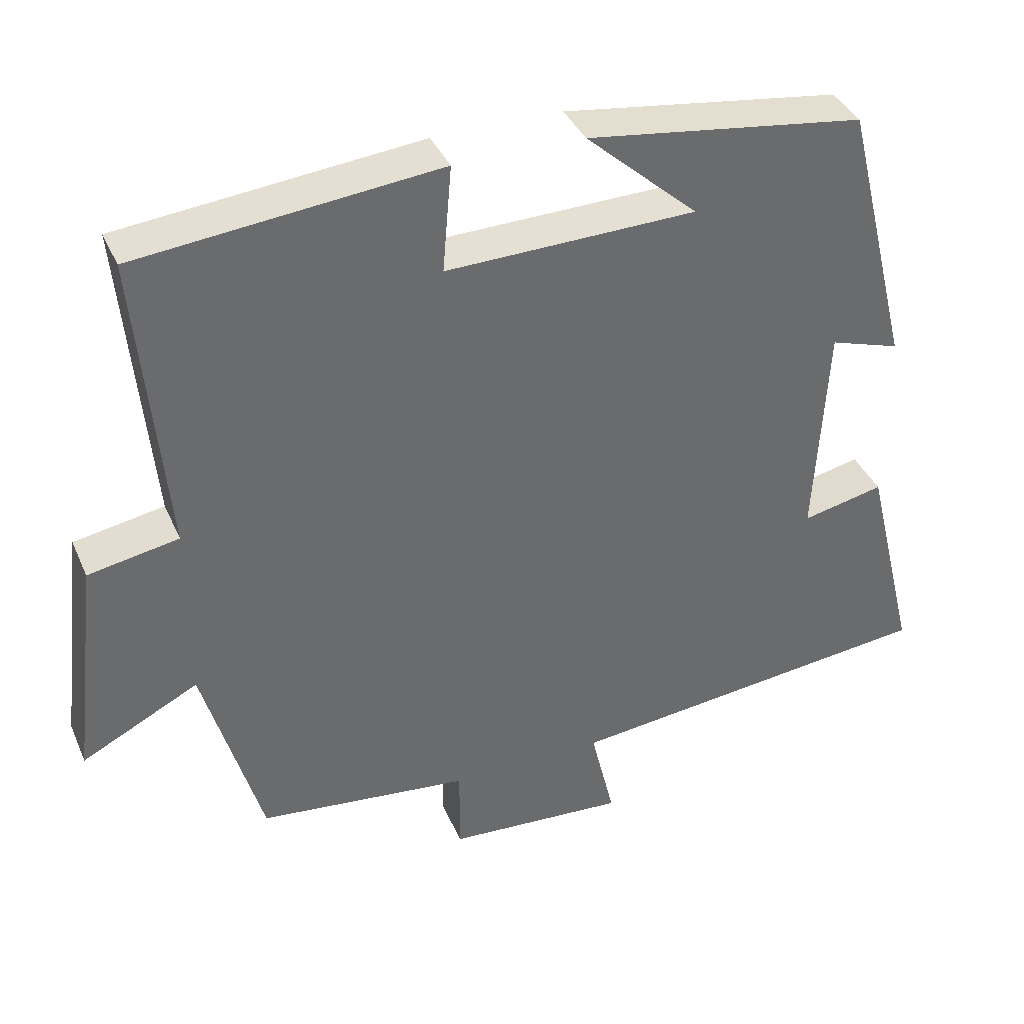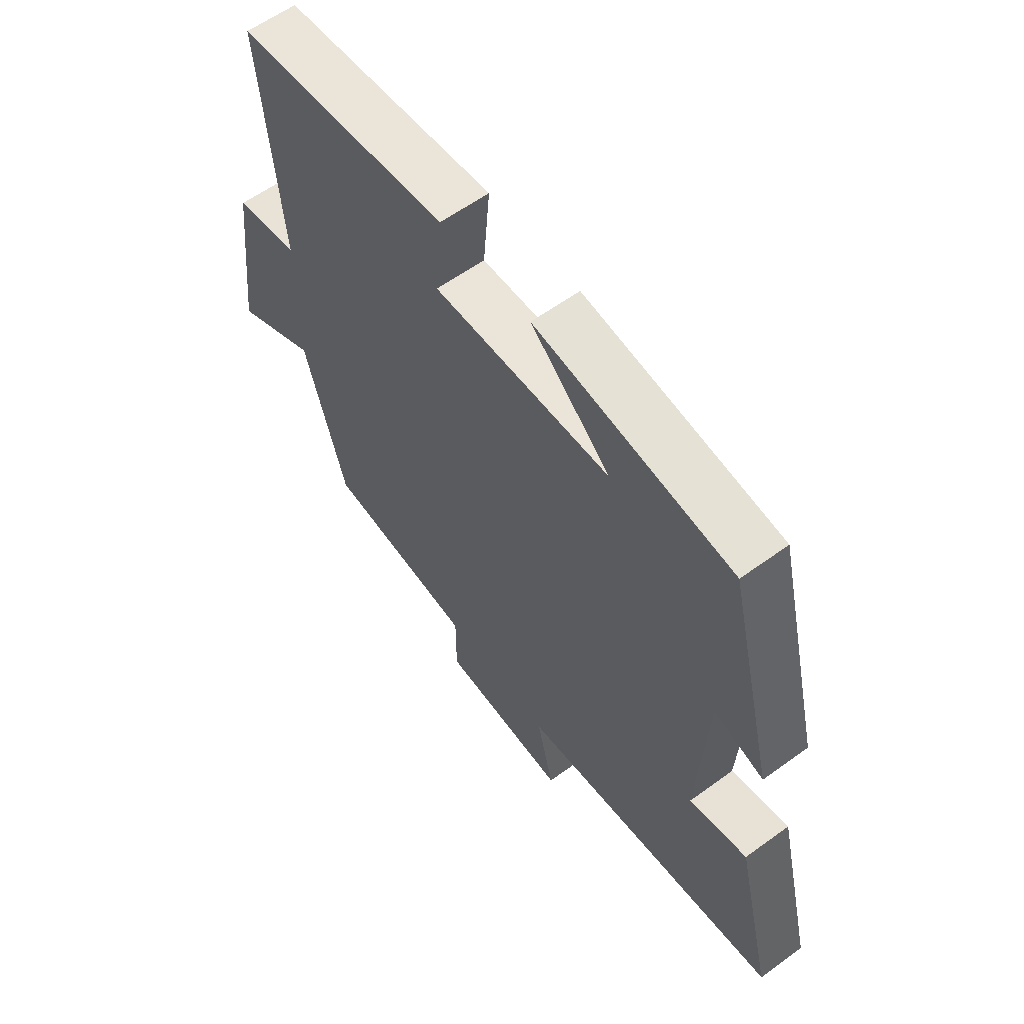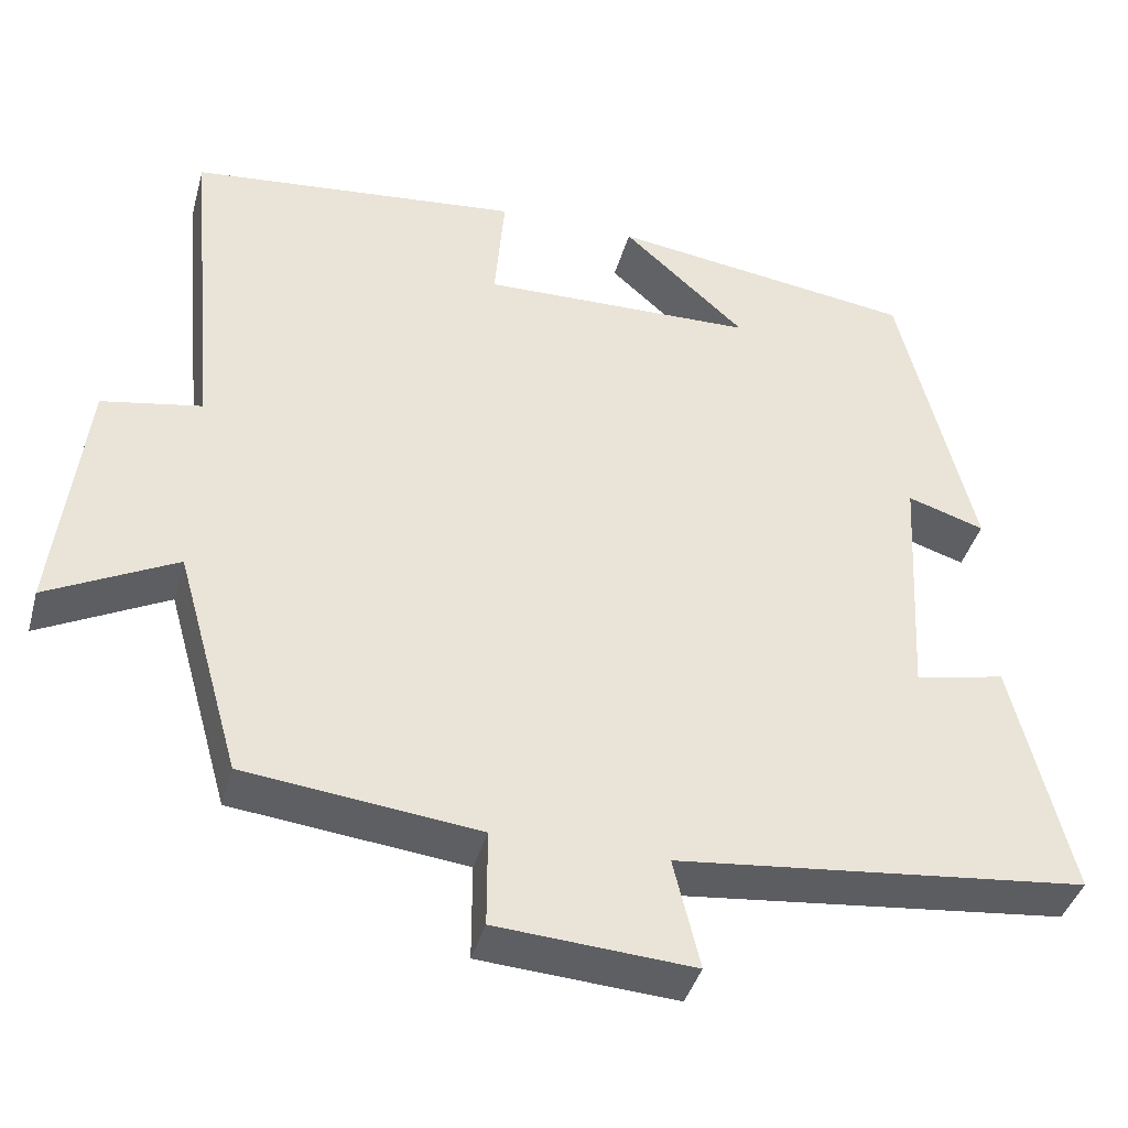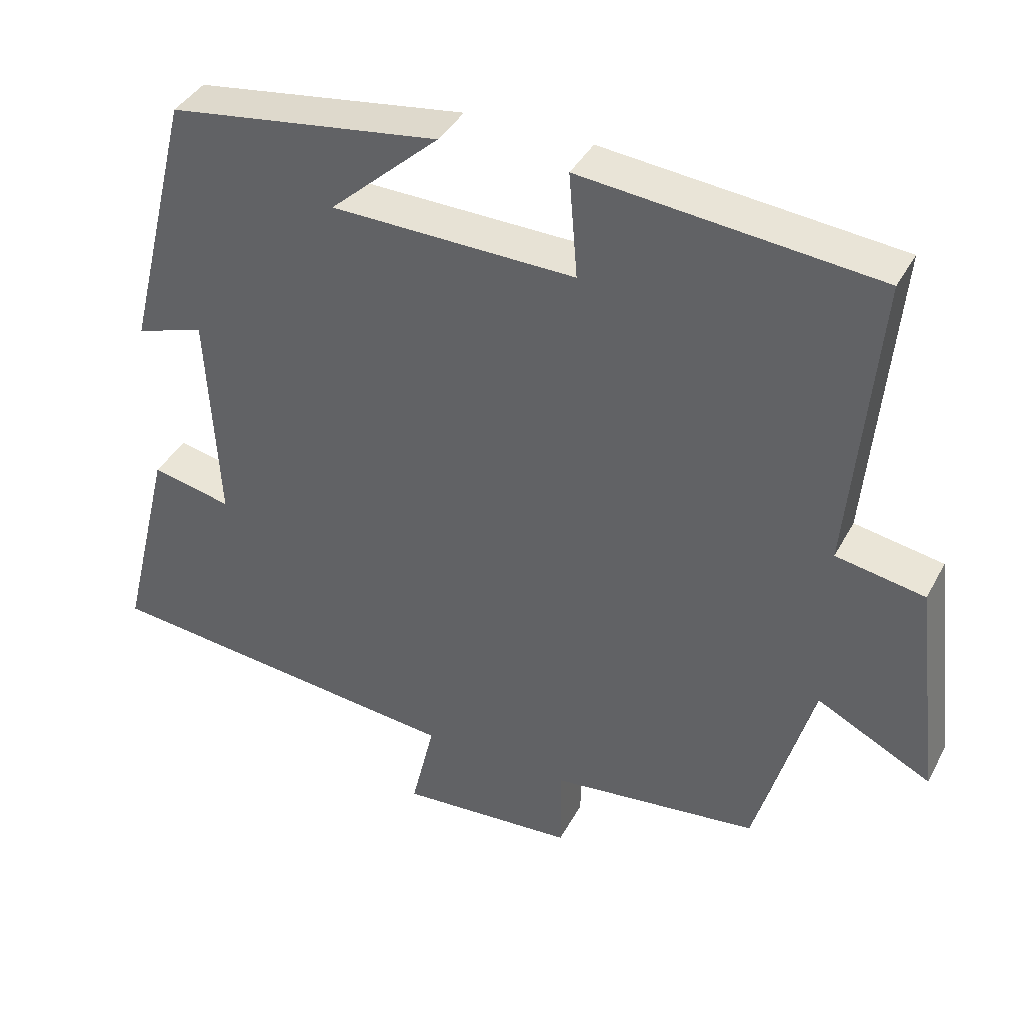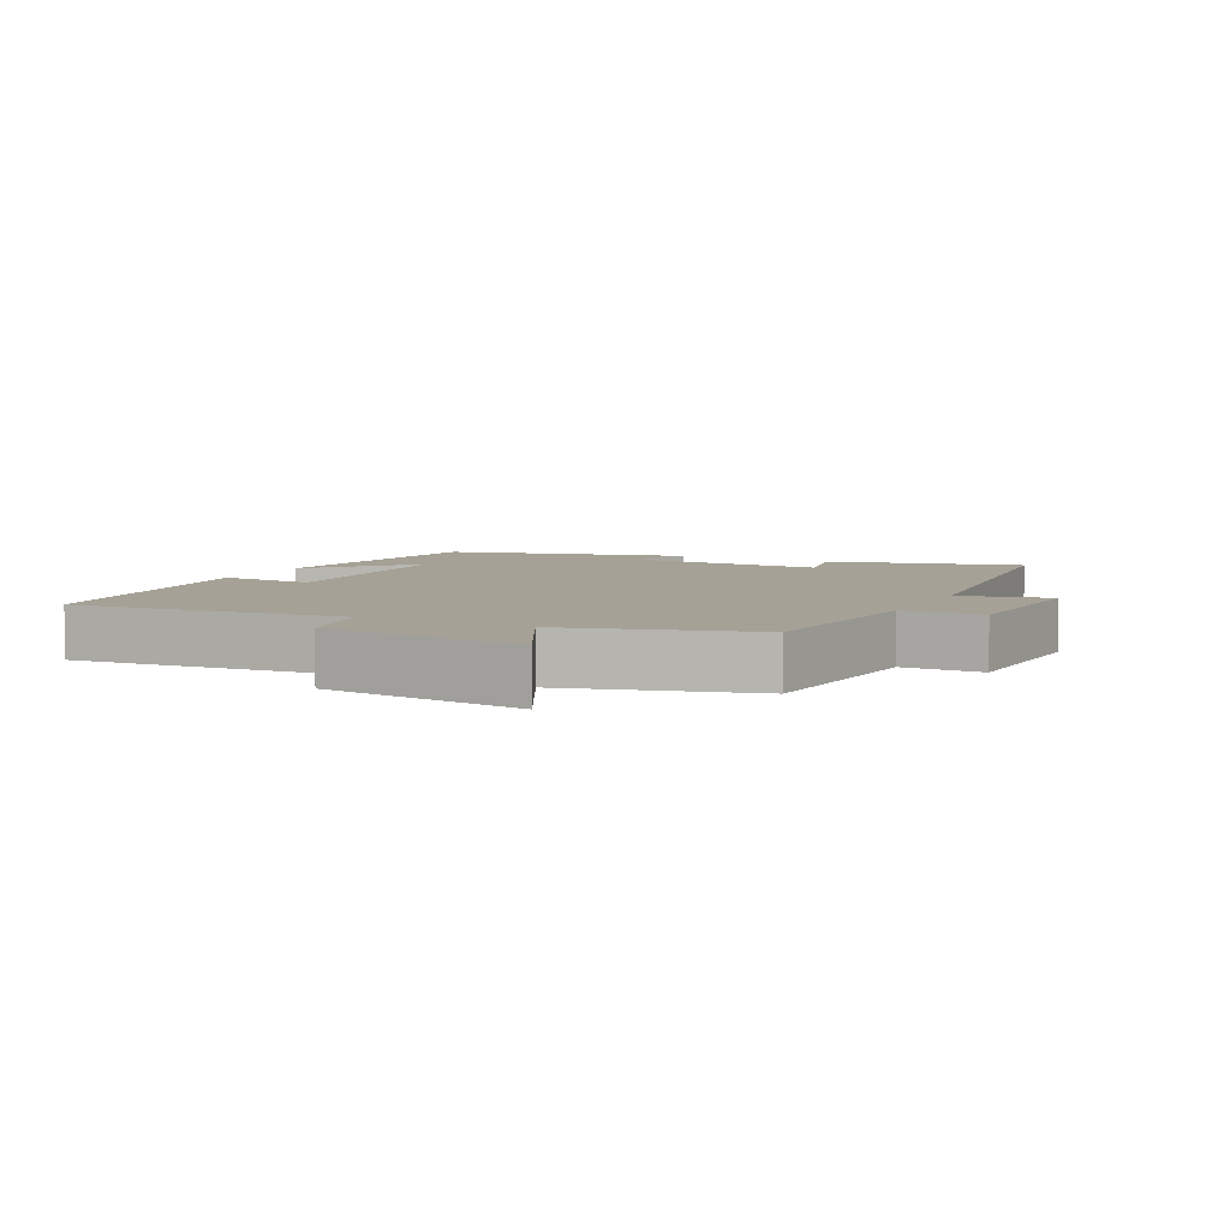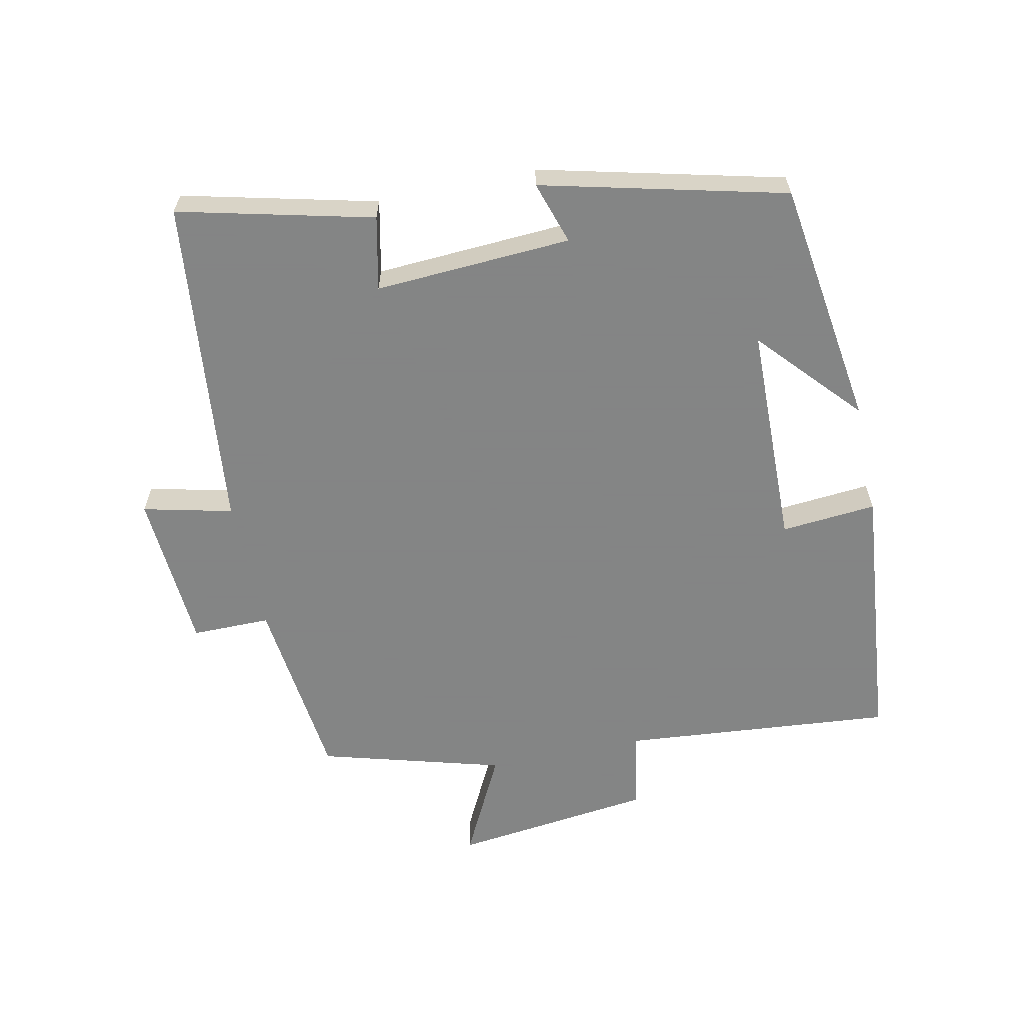
<metadata>
{"format":"obj","ext":"obj","renderer":"f3d","projection":"perspective","resolution":1024,"background":"white","views":[{"elev":38.2,"azim":158.1,"up":"+Z"},{"elev":59.7,"azim":-126.8,"up":"+Z"},{"elev":-40.3,"azim":164.9,"up":"+Z"},{"elev":39.1,"azim":25.8,"up":"+Z"},{"elev":6.0,"azim":116.5,"up":"+Y"},{"elev":-61.6,"azim":-78.0,"up":"+Y"}]}
</metadata>
<code>
v 0.537 0.07 0.459
v 0.5 0.07 0.051
v 0.621 0.07 0.029
v 0.657 0.07 -0.273
v 0.5 0.07 -0.193
v 0.422 0.07 -0.468
v 0.138 0.07 -0.5
v 0.138 0.07 -0.618
v -0.102 0.07 -0.634
v -0.07 0.07 -0.5
v -0.571 0.07 -0.446
v -0.5 0.07 -0.156
v -0.39 0.07 -0.18
v -0.406 0.07 0.114
v -0.5 0.07 0.084
v -0.41 0.07 0.448
v -0.038 0.07 0.5
v -0.188 0.07 0.365
v 0.146 0.07 0.357
v 0.134 0.07 0.5
v 0.537 0 0.459
v 0.5 0 0.051
v 0.621 0 0.029
v 0.657 0 -0.273
v 0.5 0 -0.193
v 0.422 0 -0.468
v 0.138 0 -0.5
v 0.138 0 -0.618
v -0.102 0 -0.634
v -0.07 0 -0.5
v -0.571 0 -0.446
v -0.5 0 -0.156
v -0.39 0 -0.18
v -0.406 0 0.114
v -0.5 0 0.084
v -0.41 0 0.448
v -0.038 0 0.5
v -0.188 0 0.365
v 0.146 0 0.357
v 0.134 0 0.5
f 19 20 1 2
f 18 19 2
f 16 17 18
f 14 15 16 18
f 13 14 18 2
f 10 11 12 13
f 10 13 2 3
f 7 8 9 10
f 5 6 7 10
f 5 10 3
f 3 4 5
f 22 21 40 39
f 22 39 38
f 38 37 36
f 38 36 35 34
f 22 38 34 33
f 33 32 31 30
f 23 22 33 30
f 30 29 28 27
f 30 27 26 25
f 23 30 25
f 25 24 23
f 1 21 22 2
f 2 22 23 3
f 3 23 24 4
f 4 24 25 5
f 5 25 26 6
f 6 26 27 7
f 7 27 28 8
f 8 28 29 9
f 9 29 30 10
f 10 30 31 11
f 11 31 32 12
f 12 32 33 13
f 13 33 34 14
f 14 34 35 15
f 15 35 36 16
f 16 36 37 17
f 17 37 38 18
f 18 38 39 19
f 19 39 40 20
f 20 40 21 1

</code>
